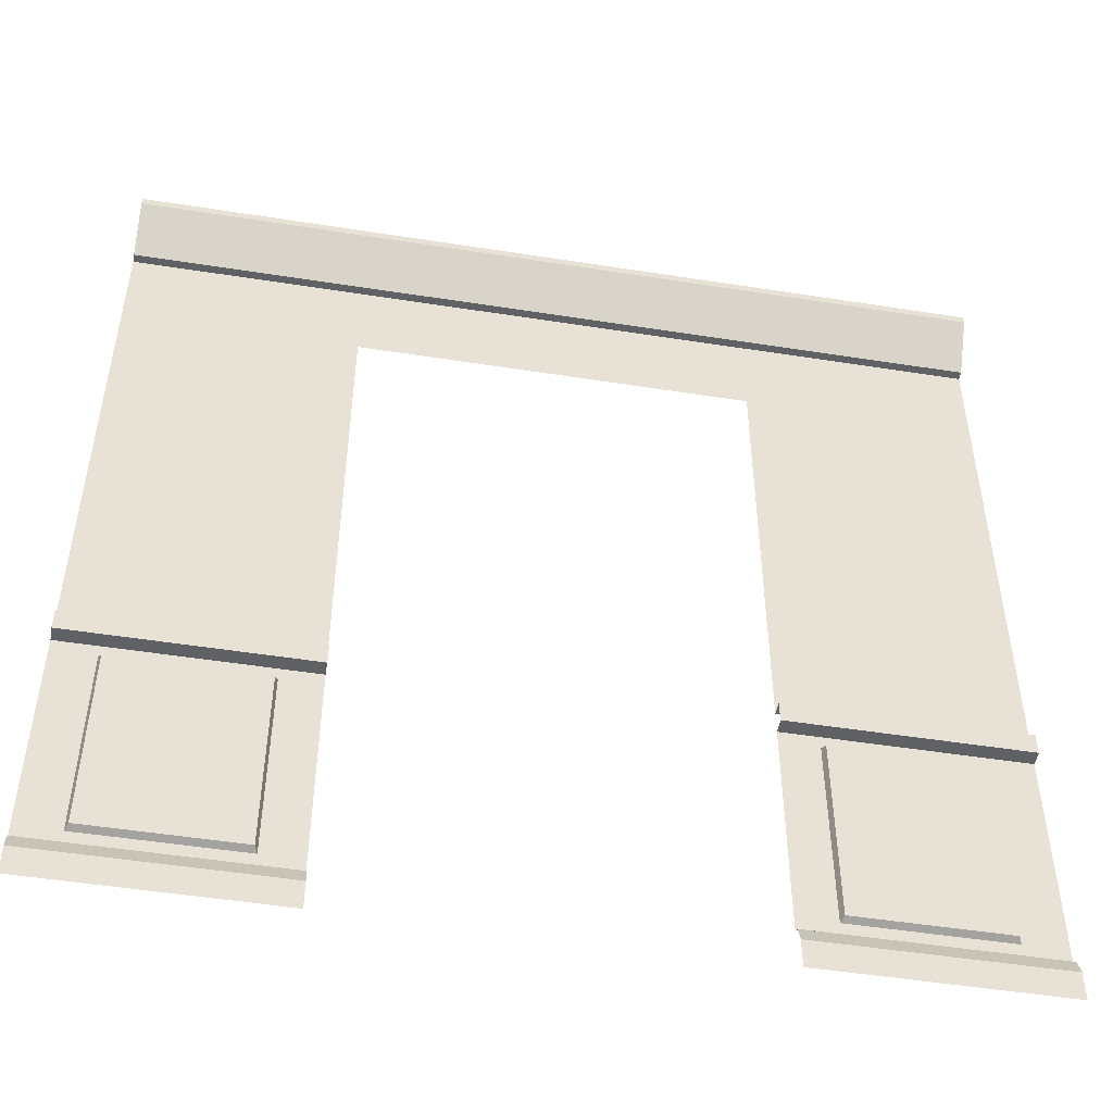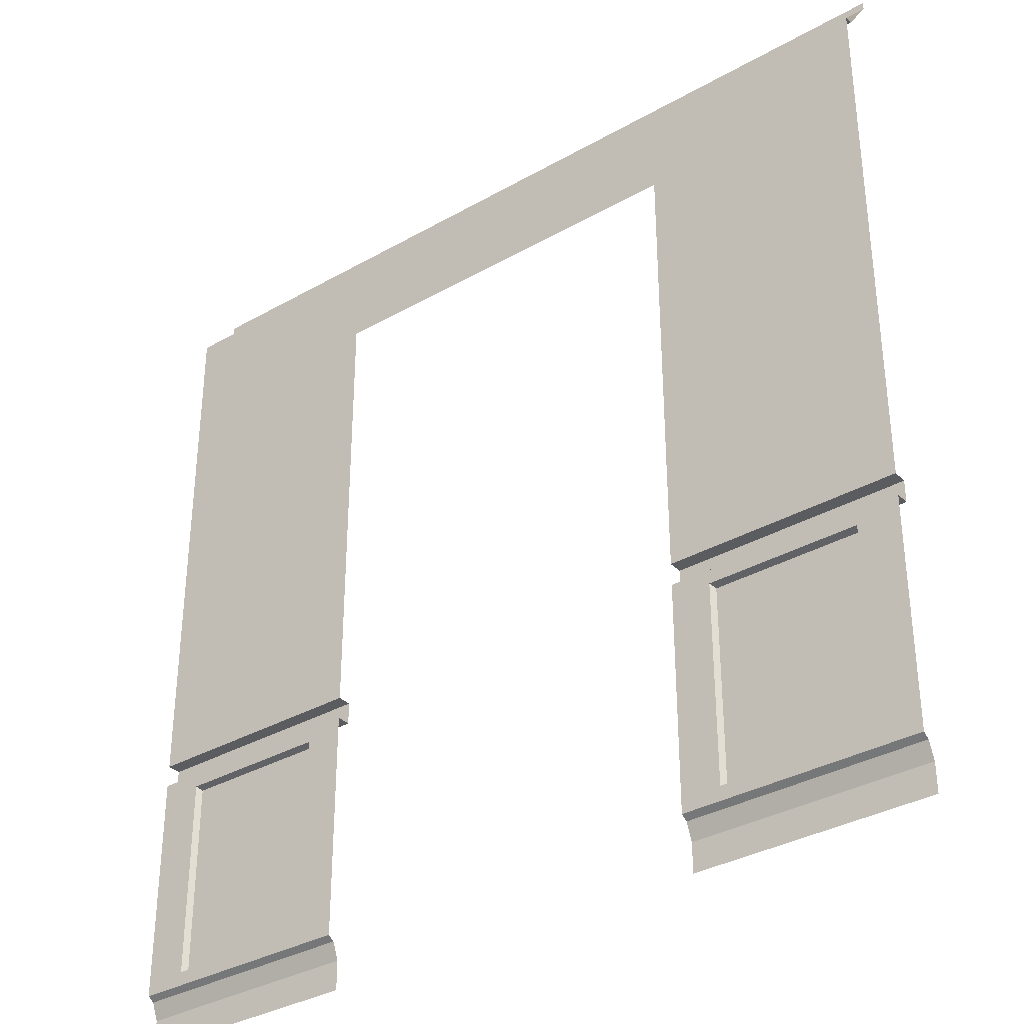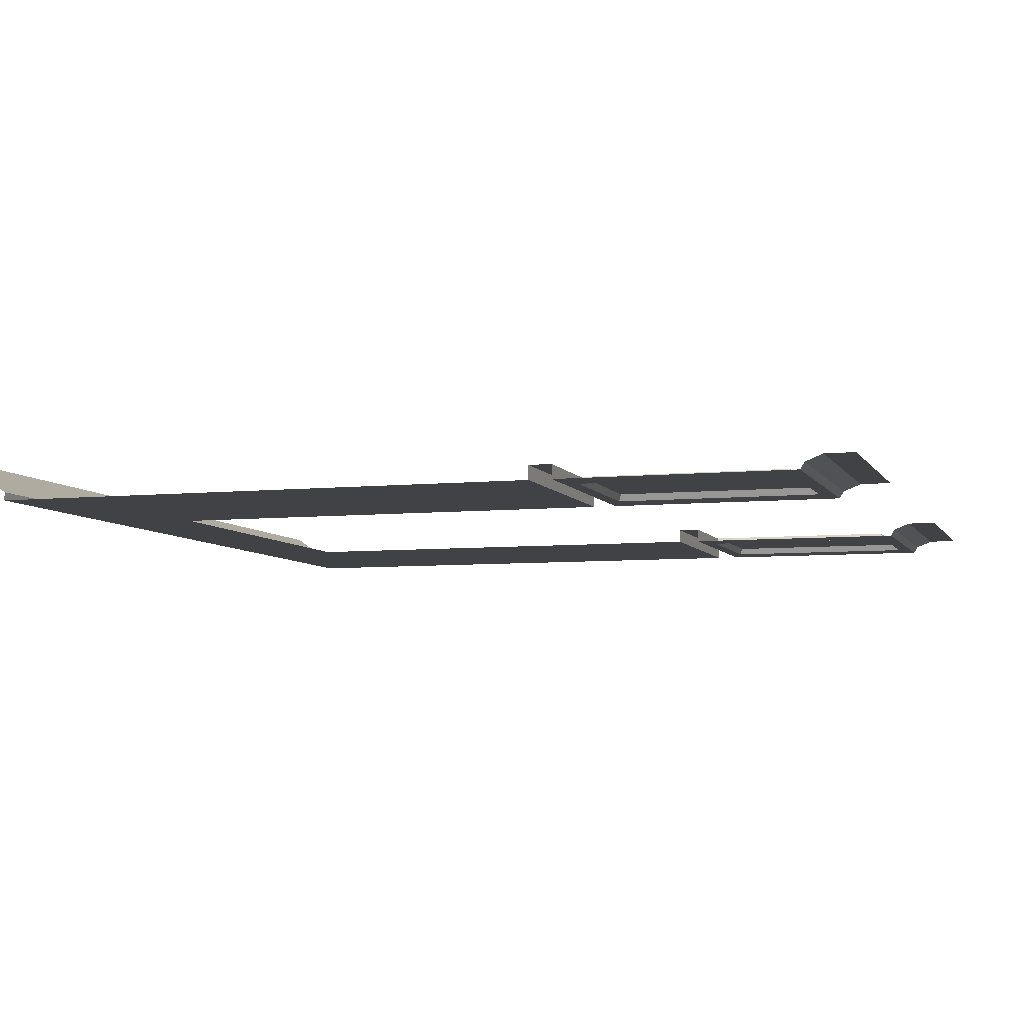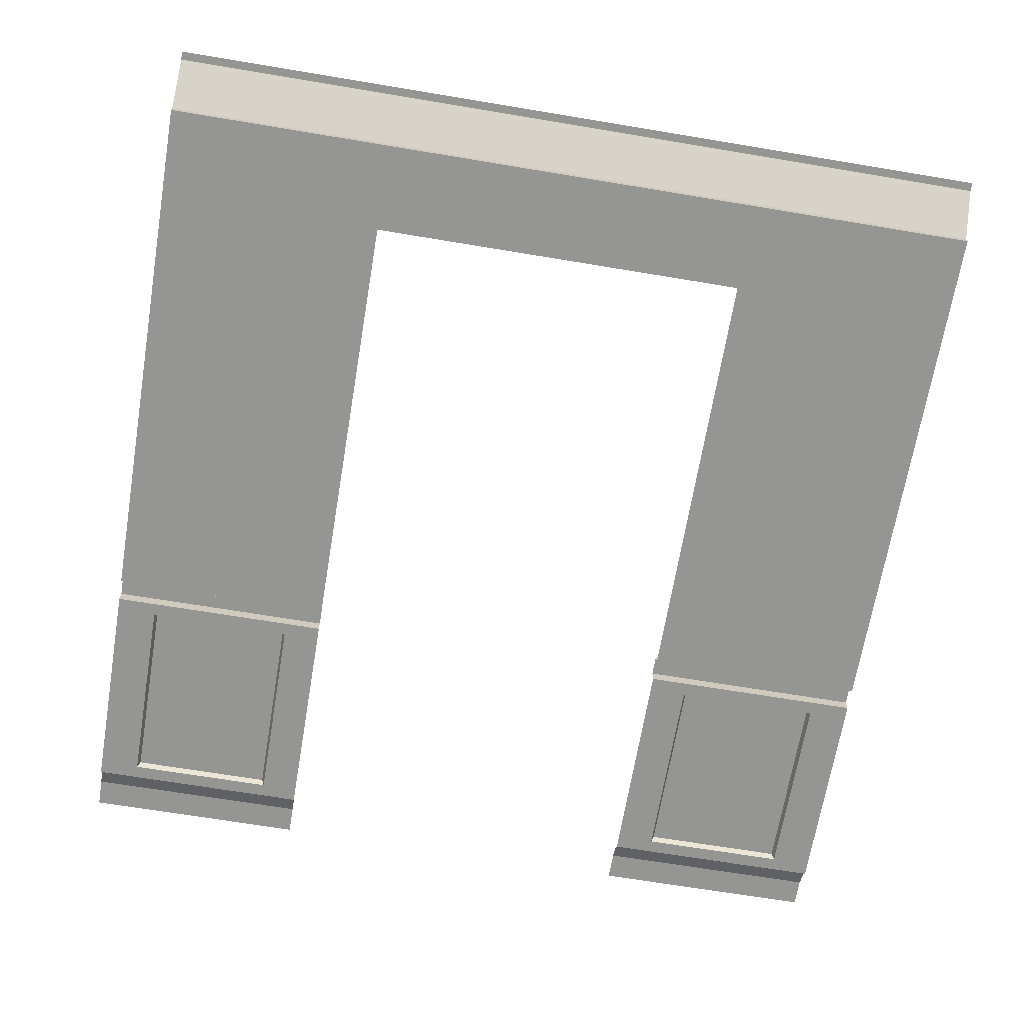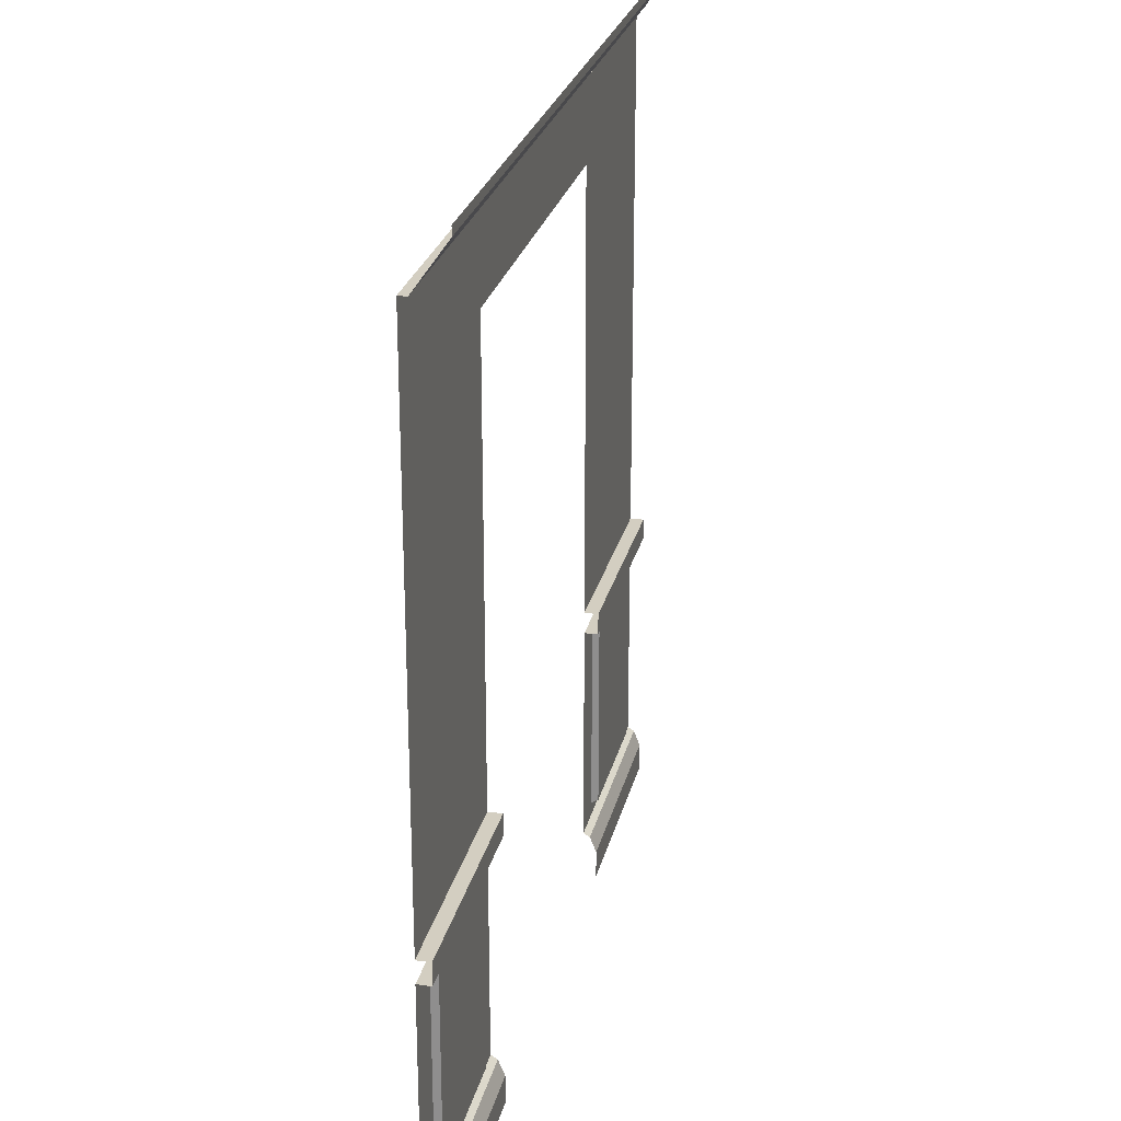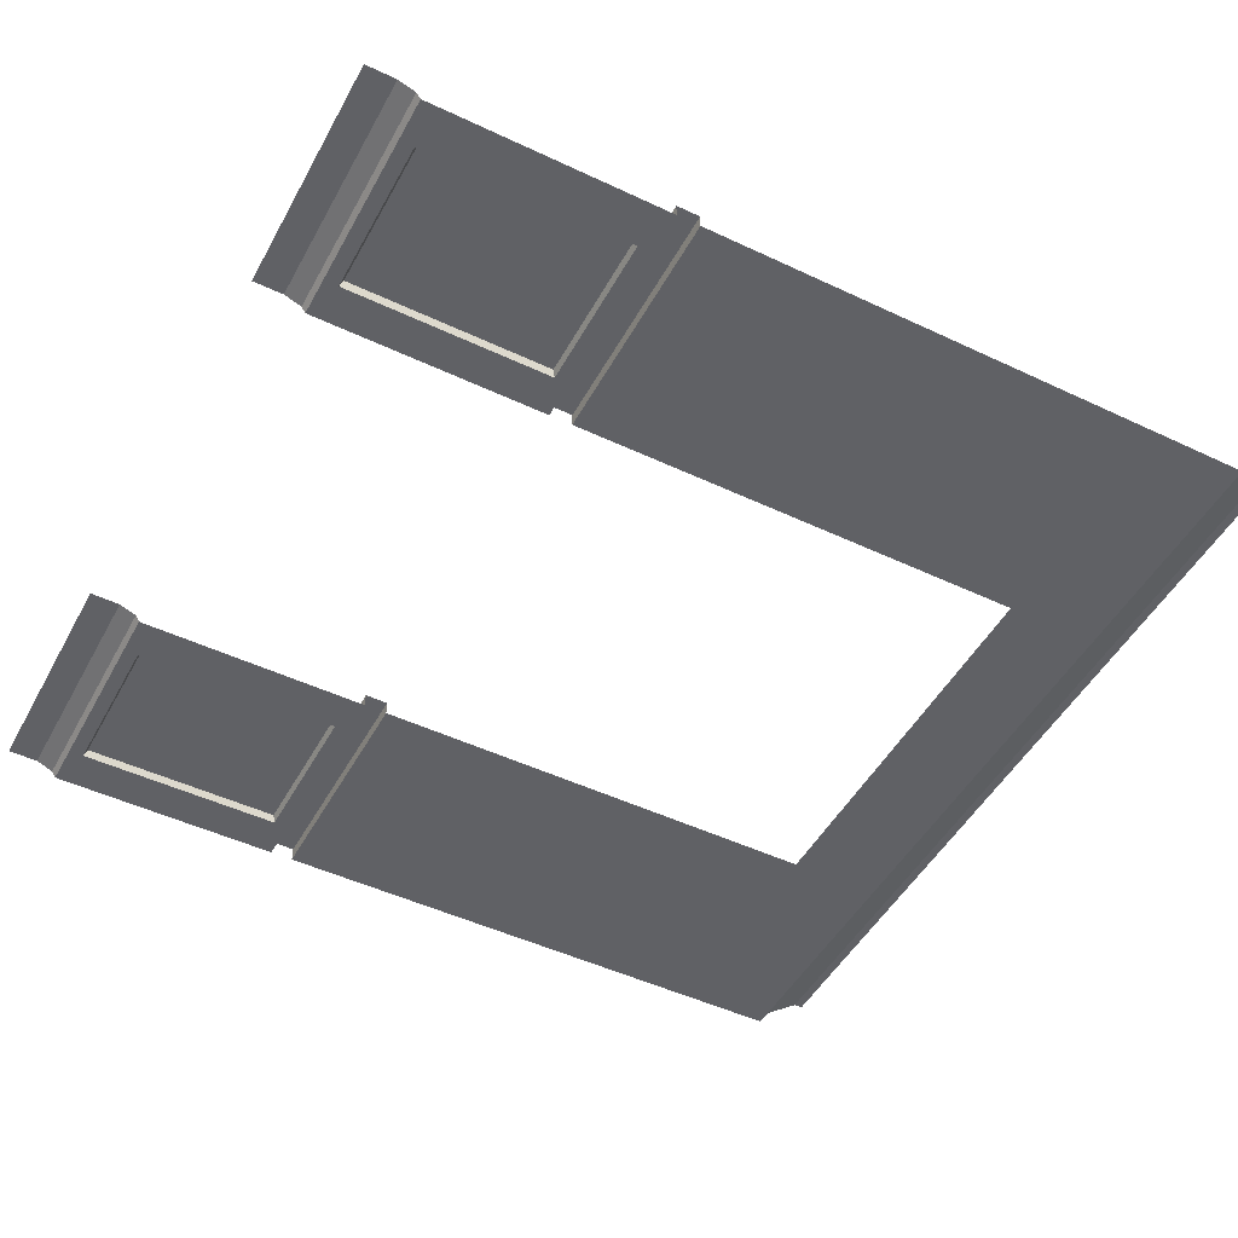
<metadata>
{"format":"obj","ext":"obj","renderer":"f3d","projection":"perspective","resolution":1024,"background":"white","views":[{"elev":-50.1,"azim":-9.8,"up":"+Y"},{"elev":-34.6,"azim":-142.6,"up":"+Y"},{"elev":-6.3,"azim":-72.6,"up":"+Z"},{"elev":-67.4,"azim":170.5,"up":"+Z"},{"elev":25.3,"azim":-77.3,"up":"+Y"},{"elev":-48.4,"azim":62.2,"up":"+Z"}]}
</metadata>
<code>
o object_static_hallwayDoorPart_Cube.001
v -3.325 -4.122 0.5999
v -3.325 -3.822 0.4799
v -3.325 -3.747 0.3599
v -3.325 8.919 0.3599
v -3.325 -4.641 0.5999
v 3.691 -4.122 0.5999
v 3.691 -3.822 0.4799
v 3.691 -3.747 0.3599
v 3.691 -4.641 0.5999
v 3.691 8.919 0.3599
v -7.473 10.56 0.3599
v -3.325 0.7586 0.3599
v 3.691 0.7586 0.3599
v -3.325 0.3586 0.3599
v 3.691 0.3586 0.3599
v 7.069 0.1086 0.3599
v -6.731 0.1086 0.3599
v 7.069 -3.497 0.3599
v -6.731 -3.497 0.3599
v -4.031 0.1086 0.3599
v -4.031 -3.497 0.3599
v 4.369 0.1086 0.3599
v 4.369 -3.497 0.3599
v 3.691 0.7586 0.6099
v -3.325 0.7586 0.6099
v -3.325 0.3586 0.6099
v 3.691 0.3586 0.6099
v -6.681 -3.447 0.4799
v -6.681 0.0586 0.4799
v -4.081 0.0586 0.4799
v 7.019 0.0586 0.4799
v 7.019 -3.447 0.4799
v -4.081 -3.447 0.4799
v 4.419 0.0586 0.4799
v 4.419 -3.447 0.4799
v -7.473 10.56 0.5087
v 7.812 10.56 0.5087
v -7.473 11.36 1.084
v 7.812 11.36 1.084
v -7.473 11.52 1.084
v 7.812 11.52 1.084
v -7.473 -3.747 0.3599
v -7.473 -3.822 0.4799
v -7.473 -4.122 0.5999
v -7.473 -4.641 0.5999
v -7.473 0.7586 0.3599
v -7.473 0.3586 0.3599
v -7.473 0.3586 0.6099
v -7.473 0.7586 0.6099
v 7.812 -3.747 0.3599
v 7.812 -3.822 0.4799
v 7.812 -4.122 0.5999
v 7.812 -4.641 0.5999
v 7.812 0.7586 0.3599
v 7.812 0.3586 0.3599
v 7.812 0.7586 0.6099
v 7.812 0.3586 0.6099
v 7.812 10.56 0.3599
f 2 43 44 1
f 12 4 11 46
f 3 42 43 2
f 1 44 45 5
f 47 14 26 48
f 22 23 35 34
f 18 16 31 32
f 4 10 58 11
f 57 56 24 27
f 12 46 49 25
f 20 14 47 17
f 23 22 15 8
f 26 25 49 48
f 19 21 33 28
f 3 21 19 42
f 3 14 20 21
f 15 55 57 27
f 50 18 23 8
f 16 22 34 31
f 16 55 15 22
f 32 31 34 35
f 52 6 9 53
f 50 8 7 51
f 54 58 10 13
f 51 7 6 52
f 33 30 29 28
f 54 13 24 56
f 17 19 28 29
f 23 18 32 35
f 20 17 29 30
f 21 20 30 33
f 11 58 37 36
f 36 37 39 38
f 38 39 41 40
f 19 17 47 42
f 16 18 50 55

</code>
